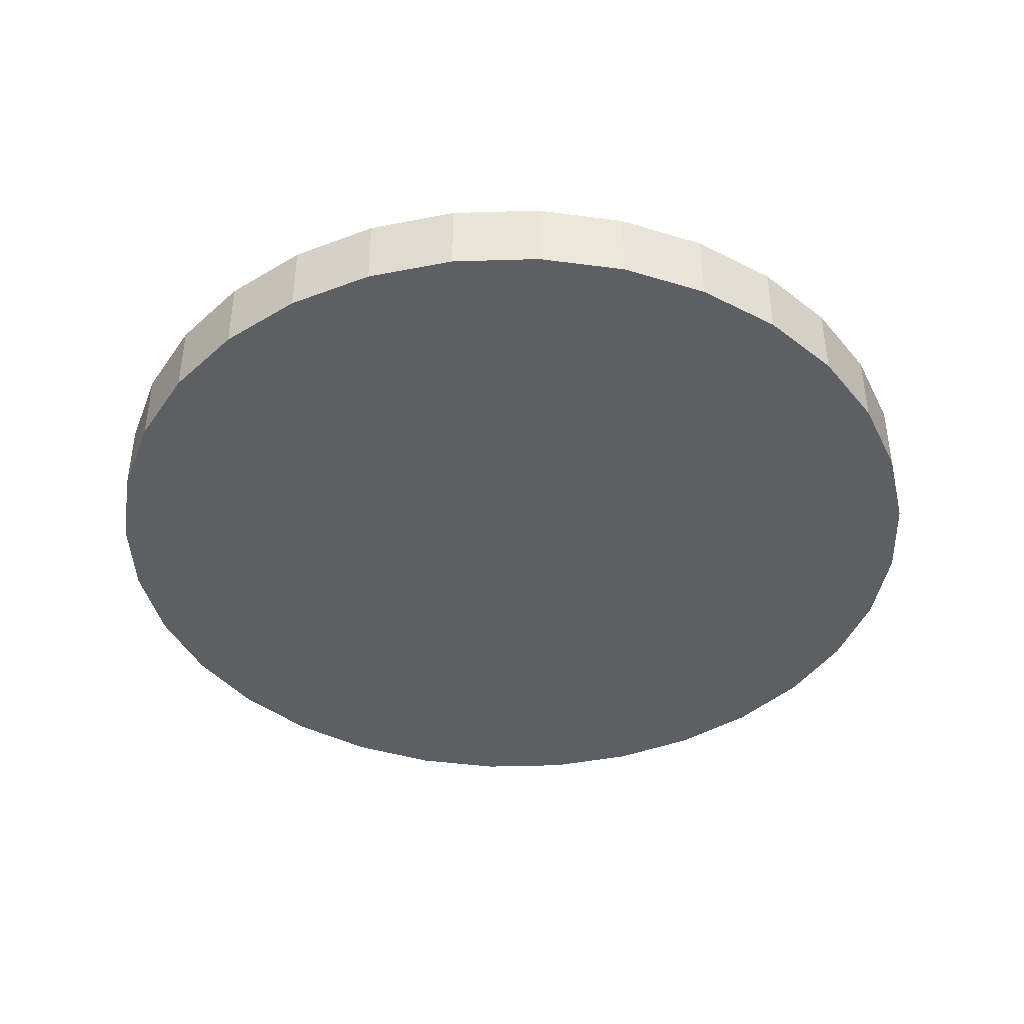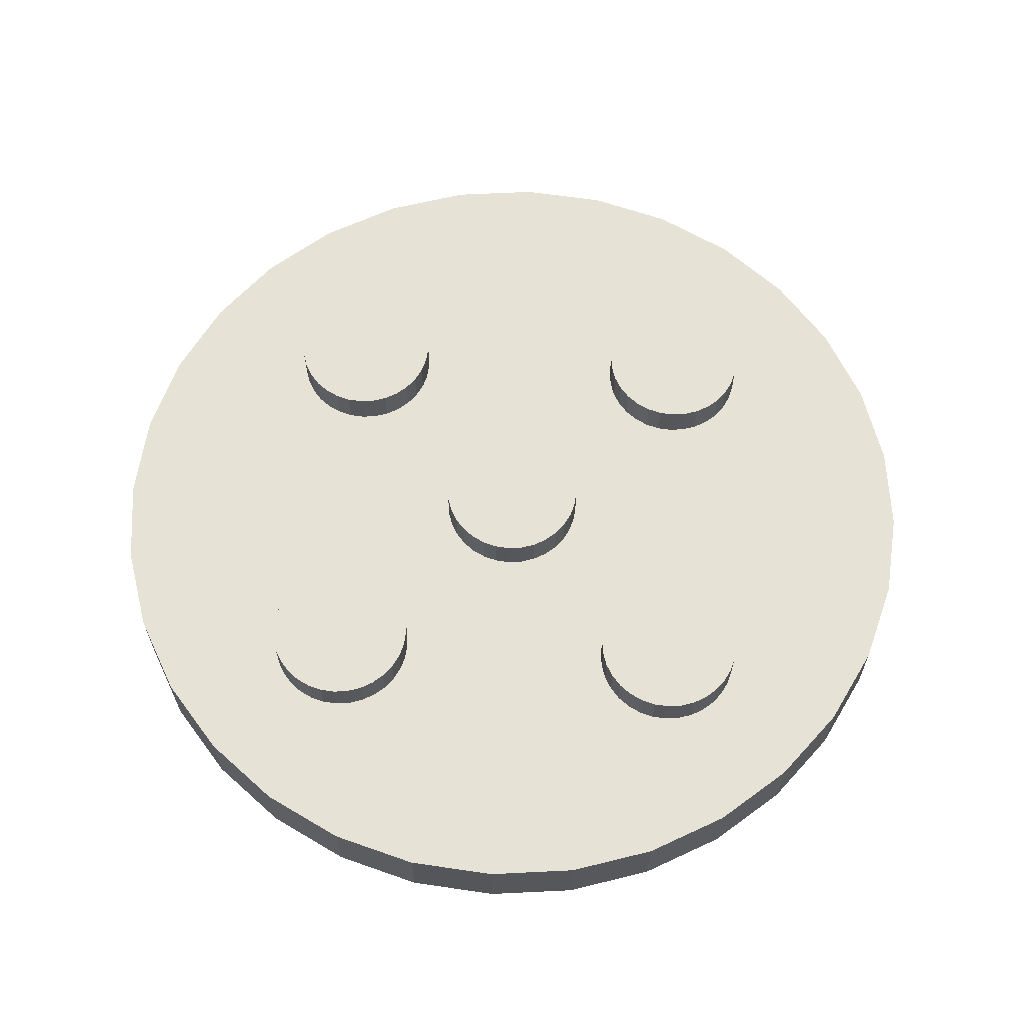
<metadata>
{"format":"obj","ext":"obj","renderer":"f3d","projection":"perspective","resolution":1024,"background":"white","views":[{"elev":-41.5,"azim":131.5,"up":"+Y"},{"elev":63.2,"azim":-42.2,"up":"+Y"}]}
</metadata>
<code>
o Cylinder
v 0 -0.25 -3
v 0 0.25 -3
v 0.5853 -0.25 -2.942
v 0.5853 0.25 -2.942
v 1.148 -0.25 -2.772
v 1.148 0.25 -2.772
v 1.667 -0.25 -2.494
v 1.667 0.25 -2.494
v 2.121 -0.25 -2.121
v 2.121 0.25 -2.121
v 2.494 -0.25 -1.667
v 2.494 0.25 -1.667
v 2.772 -0.25 -1.148
v 2.772 0.25 -1.148
v 2.942 -0.25 -0.5853
v 2.942 0.25 -0.5853
v 3 -0.25 -0
v 3 0.25 -0
v 2.942 -0.25 0.5853
v 2.942 0.25 0.5853
v 2.772 -0.25 1.148
v 2.772 0.25 1.148
v 2.494 -0.25 1.667
v 2.494 0.25 1.667
v 2.121 -0.25 2.121
v 2.121 0.25 2.121
v 1.667 -0.25 2.494
v 1.667 0.25 2.494
v 1.148 -0.25 2.772
v 1.148 0.25 2.772
v 0.5853 -0.25 2.942
v 0.5853 0.25 2.942
v -1e-06 -0.25 3
v -1e-06 0.25 3
v -0.5853 -0.25 2.942
v -0.5853 0.25 2.942
v -1.148 -0.25 2.772
v -1.148 0.25 2.772
v -1.667 -0.25 2.494
v -1.667 0.25 2.494
v -2.121 -0.25 2.121
v -2.121 0.25 2.121
v -2.494 -0.25 1.667
v -2.494 0.25 1.667
v -2.772 -0.25 1.148
v -2.772 0.25 1.148
v -2.942 -0.25 0.5853
v -2.942 0.25 0.5853
v -3 -0.25 -3e-06
v -3 0.25 -3e-06
v -2.942 -0.25 -0.5853
v -2.942 0.25 -0.5853
v -2.772 -0.25 -1.148
v -2.772 0.25 -1.148
v -2.494 -0.25 -1.667
v -2.494 0.25 -1.667
v -2.121 -0.25 -2.121
v -2.121 0.25 -2.121
v -1.667 -0.25 -2.494
v -1.667 0.25 -2.494
v -1.148 -0.25 -2.772
v -1.148 0.25 -2.772
v -0.5853 -0.25 -2.942
v -0.5853 0.25 -2.942
v 0 0.25 -0.5
v 0 0.5 -0.5
v 0.09755 0.25 -0.4904
v 0.09755 0.5 -0.4904
v 0.1913 0.25 -0.4619
v 0.1913 0.5 -0.4619
v 0.2778 0.25 -0.4157
v 0.2778 0.5 -0.4157
v 0.3536 0.25 -0.3536
v 0.3536 0.5 -0.3536
v 0.4157 0.25 -0.2778
v 0.4157 0.5 -0.2778
v 0.4619 0.25 -0.1913
v 0.4619 0.5 -0.1913
v 0.4904 0.25 -0.09755
v 0.4904 0.5 -0.09755
v 0.5 0.25 -0
v 0.5 0.5 -0
v 0.4904 0.25 0.09755
v 0.4904 0.5 0.09755
v 0.4619 0.25 0.1913
v 0.4619 0.5 0.1913
v 0.4157 0.25 0.2778
v 0.4157 0.5 0.2778
v 0.3536 0.25 0.3536
v 0.3536 0.5 0.3536
v 0.2778 0.25 0.4157
v 0.2778 0.5 0.4157
v 0.1913 0.25 0.4619
v 0.1913 0.5 0.4619
v 0.09755 0.25 0.4904
v 0.09755 0.5 0.4904
v -0 0.25 0.5
v -0 0.5 0.5
v -0.09755 0.25 0.4904
v -0.09755 0.5 0.4904
v -0.1913 0.25 0.4619
v -0.1913 0.5 0.4619
v -0.2778 0.25 0.4157
v -0.2778 0.5 0.4157
v -0.3536 0.25 0.3536
v -0.3536 0.5 0.3536
v -0.4157 0.25 0.2778
v -0.4157 0.5 0.2778
v -0.4619 0.25 0.1913
v -0.4619 0.5 0.1913
v -0.4904 0.25 0.09755
v -0.4904 0.5 0.09755
v -0.5 0.25 -0
v -0.5 0.5 -0
v -0.4904 0.25 -0.09755
v -0.4904 0.5 -0.09755
v -0.4619 0.25 -0.1913
v -0.4619 0.5 -0.1913
v -0.4157 0.25 -0.2778
v -0.4157 0.5 -0.2778
v -0.3536 0.25 -0.3536
v -0.3536 0.5 -0.3536
v -0.2778 0.25 -0.4157
v -0.2778 0.5 -0.4157
v -0.1913 0.25 -0.4619
v -0.1913 0.5 -0.4619
v -0.09754 0.25 -0.4904
v -0.09754 0.5 -0.4904
v 1.75 0.25 -0.5
v 1.75 0.5 -0.5
v 1.848 0.25 -0.4904
v 1.848 0.5 -0.4904
v 1.941 0.25 -0.4619
v 1.941 0.5 -0.4619
v 2.028 0.25 -0.4157
v 2.028 0.5 -0.4157
v 2.104 0.25 -0.3536
v 2.104 0.5 -0.3536
v 2.166 0.25 -0.2778
v 2.166 0.5 -0.2778
v 2.212 0.25 -0.1913
v 2.212 0.5 -0.1913
v 2.24 0.25 -0.09755
v 2.24 0.5 -0.09755
v 2.25 0.25 -0
v 2.25 0.5 -0
v 2.24 0.25 0.09755
v 2.24 0.5 0.09755
v 2.212 0.25 0.1913
v 2.212 0.5 0.1913
v 2.166 0.25 0.2778
v 2.166 0.5 0.2778
v 2.104 0.25 0.3536
v 2.104 0.5 0.3536
v 2.028 0.25 0.4157
v 2.028 0.5 0.4157
v 1.941 0.25 0.4619
v 1.941 0.5 0.4619
v 1.848 0.25 0.4904
v 1.848 0.5 0.4904
v 1.75 0.25 0.5
v 1.75 0.5 0.5
v 1.652 0.25 0.4904
v 1.652 0.5 0.4904
v 1.559 0.25 0.4619
v 1.559 0.5 0.4619
v 1.472 0.25 0.4157
v 1.472 0.5 0.4157
v 1.396 0.25 0.3536
v 1.396 0.5 0.3536
v 1.334 0.25 0.2778
v 1.334 0.5 0.2778
v 1.288 0.25 0.1913
v 1.288 0.5 0.1913
v 1.26 0.25 0.09755
v 1.26 0.5 0.09755
v 1.25 0.25 -0
v 1.25 0.5 -0
v 1.26 0.25 -0.09755
v 1.26 0.5 -0.09755
v 1.288 0.25 -0.1913
v 1.288 0.5 -0.1913
v 1.334 0.25 -0.2778
v 1.334 0.5 -0.2778
v 1.396 0.25 -0.3536
v 1.396 0.5 -0.3536
v 1.472 0.25 -0.4157
v 1.472 0.5 -0.4157
v 1.559 0.25 -0.4619
v 1.559 0.5 -0.4619
v 1.652 0.25 -0.4904
v 1.652 0.5 -0.4904
v 0 0.25 -2.25
v 0 0.5 -2.25
v 0.09755 0.25 -2.24
v 0.09755 0.5 -2.24
v 0.1913 0.25 -2.212
v 0.1913 0.5 -2.212
v 0.2778 0.25 -2.166
v 0.2778 0.5 -2.166
v 0.3536 0.25 -2.104
v 0.3536 0.5 -2.104
v 0.4157 0.25 -2.028
v 0.4157 0.5 -2.028
v 0.4619 0.25 -1.941
v 0.4619 0.5 -1.941
v 0.4904 0.25 -1.848
v 0.4904 0.5 -1.848
v 0.5 0.25 -1.75
v 0.5 0.5 -1.75
v 0.4904 0.25 -1.652
v 0.4904 0.5 -1.652
v 0.4619 0.25 -1.559
v 0.4619 0.5 -1.559
v 0.4157 0.25 -1.472
v 0.4157 0.5 -1.472
v 0.3536 0.25 -1.396
v 0.3536 0.5 -1.396
v 0.2778 0.25 -1.334
v 0.2778 0.5 -1.334
v 0.1913 0.25 -1.288
v 0.1913 0.5 -1.288
v 0.09755 0.25 -1.26
v 0.09755 0.5 -1.26
v -0 0.25 -1.25
v -0 0.5 -1.25
v -0.09755 0.25 -1.26
v -0.09755 0.5 -1.26
v -0.1913 0.25 -1.288
v -0.1913 0.5 -1.288
v -0.2778 0.25 -1.334
v -0.2778 0.5 -1.334
v -0.3536 0.25 -1.396
v -0.3536 0.5 -1.396
v -0.4157 0.25 -1.472
v -0.4157 0.5 -1.472
v -0.4619 0.25 -1.559
v -0.4619 0.5 -1.559
v -0.4904 0.25 -1.652
v -0.4904 0.5 -1.652
v -0.5 0.25 -1.75
v -0.5 0.5 -1.75
v -0.4904 0.25 -1.848
v -0.4904 0.5 -1.848
v -0.4619 0.25 -1.941
v -0.4619 0.5 -1.941
v -0.4157 0.25 -2.028
v -0.4157 0.5 -2.028
v -0.3536 0.25 -2.104
v -0.3536 0.5 -2.104
v -0.2778 0.25 -2.166
v -0.2778 0.5 -2.166
v -0.1913 0.25 -2.212
v -0.1913 0.5 -2.212
v -0.09754 0.25 -2.24
v -0.09754 0.5 -2.24
v -1.75 0.2369 -0.5
v -1.75 0.4869 -0.5
v -1.652 0.2369 -0.4904
v -1.652 0.4869 -0.4904
v -1.559 0.2369 -0.4619
v -1.559 0.4869 -0.4619
v -1.472 0.2369 -0.4157
v -1.472 0.4869 -0.4157
v -1.396 0.2369 -0.3536
v -1.396 0.4869 -0.3536
v -1.334 0.2369 -0.2778
v -1.334 0.4869 -0.2778
v -1.288 0.2369 -0.1913
v -1.288 0.4869 -0.1913
v -1.26 0.2369 -0.09755
v -1.26 0.4869 -0.09755
v -1.25 0.2369 -0
v -1.25 0.4869 -0
v -1.26 0.2369 0.09755
v -1.26 0.4869 0.09755
v -1.288 0.2369 0.1913
v -1.288 0.4869 0.1913
v -1.334 0.2369 0.2778
v -1.334 0.4869 0.2778
v -1.396 0.2369 0.3536
v -1.396 0.4869 0.3536
v -1.472 0.2369 0.4157
v -1.472 0.4869 0.4157
v -1.559 0.2369 0.4619
v -1.559 0.4869 0.4619
v -1.652 0.2369 0.4904
v -1.652 0.4869 0.4904
v -1.75 0.2369 0.5
v -1.75 0.4869 0.5
v -1.848 0.2369 0.4904
v -1.848 0.4869 0.4904
v -1.941 0.2369 0.4619
v -1.941 0.4869 0.4619
v -2.028 0.2369 0.4157
v -2.028 0.4869 0.4157
v -2.104 0.2369 0.3536
v -2.104 0.4869 0.3536
v -2.166 0.2369 0.2778
v -2.166 0.4869 0.2778
v -2.212 0.2369 0.1913
v -2.212 0.4869 0.1913
v -2.24 0.2369 0.09755
v -2.24 0.4869 0.09755
v -2.25 0.2369 -0
v -2.25 0.4869 -0
v -2.24 0.2369 -0.09755
v -2.24 0.4869 -0.09755
v -2.212 0.2369 -0.1913
v -2.212 0.4869 -0.1913
v -2.166 0.2369 -0.2778
v -2.166 0.4869 -0.2778
v -2.104 0.2369 -0.3536
v -2.104 0.4869 -0.3536
v -2.028 0.2369 -0.4157
v -2.028 0.4869 -0.4157
v -1.941 0.2369 -0.4619
v -1.941 0.4869 -0.4619
v -1.848 0.2369 -0.4904
v -1.848 0.4869 -0.4904
v 0 0.25 1.25
v 0 0.5 1.25
v 0.09755 0.25 1.26
v 0.09755 0.5 1.26
v 0.1913 0.25 1.288
v 0.1913 0.5 1.288
v 0.2778 0.25 1.334
v 0.2778 0.5 1.334
v 0.3536 0.25 1.396
v 0.3536 0.5 1.396
v 0.4157 0.25 1.472
v 0.4157 0.5 1.472
v 0.4619 0.25 1.559
v 0.4619 0.5 1.559
v 0.4904 0.25 1.652
v 0.4904 0.5 1.652
v 0.5 0.25 1.75
v 0.5 0.5 1.75
v 0.4904 0.25 1.848
v 0.4904 0.5 1.848
v 0.4619 0.25 1.941
v 0.4619 0.5 1.941
v 0.4157 0.25 2.028
v 0.4157 0.5 2.028
v 0.3536 0.25 2.104
v 0.3536 0.5 2.104
v 0.2778 0.25 2.166
v 0.2778 0.5 2.166
v 0.1913 0.25 2.212
v 0.1913 0.5 2.212
v 0.09755 0.25 2.24
v 0.09755 0.5 2.24
v -0 0.25 2.25
v -0 0.5 2.25
v -0.09755 0.25 2.24
v -0.09755 0.5 2.24
v -0.1913 0.25 2.212
v -0.1913 0.5 2.212
v -0.2778 0.25 2.166
v -0.2778 0.5 2.166
v -0.3536 0.25 2.104
v -0.3536 0.5 2.104
v -0.4157 0.25 2.028
v -0.4157 0.5 2.028
v -0.4619 0.25 1.941
v -0.4619 0.5 1.941
v -0.4904 0.25 1.848
v -0.4904 0.5 1.848
v -0.5 0.25 1.75
v -0.5 0.5 1.75
v -0.4904 0.25 1.652
v -0.4904 0.5 1.652
v -0.4619 0.25 1.559
v -0.4619 0.5 1.559
v -0.4157 0.25 1.472
v -0.4157 0.5 1.472
v -0.3536 0.25 1.396
v -0.3536 0.5 1.396
v -0.2778 0.25 1.334
v -0.2778 0.5 1.334
v -0.1913 0.25 1.288
v -0.1913 0.5 1.288
v -0.09754 0.25 1.26
v -0.09754 0.5 1.26
f 2 3 1
f 4 5 3
f 6 7 5
f 8 9 7
f 10 11 9
f 12 13 11
f 14 15 13
f 16 17 15
f 18 19 17
f 20 21 19
f 22 23 21
f 24 25 23
f 26 27 25
f 28 29 27
f 30 31 29
f 32 33 31
f 34 35 33
f 36 37 35
f 38 39 37
f 40 41 39
f 42 43 41
f 44 45 43
f 46 47 45
f 48 49 47
f 50 51 49
f 52 53 51
f 54 55 53
f 56 57 55
f 58 59 57
f 60 61 59
f 54 38 22
f 62 63 61
f 64 1 63
f 15 31 47
f 66 67 65
f 68 69 67
f 70 71 69
f 72 73 71
f 74 75 73
f 76 77 75
f 78 79 77
f 80 81 79
f 82 83 81
f 84 85 83
f 86 87 85
f 88 89 87
f 90 91 89
f 92 93 91
f 94 95 93
f 96 97 95
f 98 99 97
f 100 101 99
f 102 103 101
f 104 105 103
f 106 107 105
f 108 109 107
f 110 111 109
f 112 113 111
f 114 115 113
f 116 117 115
f 118 119 117
f 120 121 119
f 122 123 121
f 124 125 123
f 118 102 86
f 126 127 125
f 128 65 127
f 95 111 127
f 130 131 129
f 132 133 131
f 134 135 133
f 136 137 135
f 138 139 137
f 140 141 139
f 142 143 141
f 144 145 143
f 146 147 145
f 148 149 147
f 150 151 149
f 152 153 151
f 154 155 153
f 156 157 155
f 158 159 157
f 160 161 159
f 162 163 161
f 164 165 163
f 166 167 165
f 168 169 167
f 170 171 169
f 172 173 171
f 174 175 173
f 176 177 175
f 178 179 177
f 180 181 179
f 182 183 181
f 184 185 183
f 186 187 185
f 188 189 187
f 166 150 134
f 190 191 189
f 192 129 191
f 159 175 191
f 194 195 193
f 196 197 195
f 198 199 197
f 200 201 199
f 202 203 201
f 204 205 203
f 206 207 205
f 208 209 207
f 210 211 209
f 212 213 211
f 214 215 213
f 216 217 215
f 218 219 217
f 220 221 219
f 222 223 221
f 224 225 223
f 226 227 225
f 228 229 227
f 230 231 229
f 232 233 231
f 234 235 233
f 236 237 235
f 238 239 237
f 240 241 239
f 242 243 241
f 244 245 243
f 246 247 245
f 248 249 247
f 250 251 249
f 252 253 251
f 230 214 198
f 254 255 253
f 256 193 255
f 223 239 255
f 258 259 257
f 260 261 259
f 262 263 261
f 264 265 263
f 266 267 265
f 268 269 267
f 270 271 269
f 272 273 271
f 274 275 273
f 276 277 275
f 278 279 277
f 280 281 279
f 282 283 281
f 284 285 283
f 286 287 285
f 288 289 287
f 290 291 289
f 292 293 291
f 294 295 293
f 296 297 295
f 298 299 297
f 300 301 299
f 302 303 301
f 304 305 303
f 306 307 305
f 308 309 307
f 310 311 309
f 312 313 311
f 314 315 313
f 316 317 315
f 310 294 278
f 318 319 317
f 320 257 319
f 287 303 319
f 322 323 321
f 324 325 323
f 326 327 325
f 328 329 327
f 330 331 329
f 332 333 331
f 334 335 333
f 336 337 335
f 338 339 337
f 340 341 339
f 342 343 341
f 344 345 343
f 346 347 345
f 348 349 347
f 350 351 349
f 352 353 351
f 354 355 353
f 356 357 355
f 358 359 357
f 360 361 359
f 362 363 361
f 364 365 363
f 366 367 365
f 368 369 367
f 370 371 369
f 372 373 371
f 374 375 373
f 376 377 375
f 378 379 377
f 380 381 379
f 358 342 326
f 382 383 381
f 384 321 383
f 351 367 383
f 2 4 3
f 4 6 5
f 6 8 7
f 8 10 9
f 10 12 11
f 12 14 13
f 14 16 15
f 16 18 17
f 18 20 19
f 20 22 21
f 22 24 23
f 24 26 25
f 26 28 27
f 28 30 29
f 30 32 31
f 32 34 33
f 34 36 35
f 36 38 37
f 38 40 39
f 40 42 41
f 42 44 43
f 44 46 45
f 46 48 47
f 48 50 49
f 50 52 51
f 52 54 53
f 54 56 55
f 56 58 57
f 58 60 59
f 60 62 61
f 6 4 2
f 2 64 6
f 64 62 6
f 62 60 58
f 58 56 54
f 54 52 50
f 50 48 54
f 48 46 54
f 46 44 38
f 44 42 38
f 42 40 38
f 38 36 34
f 34 32 30
f 30 28 26
f 26 24 22
f 22 20 18
f 18 16 22
f 16 14 22
f 14 12 10
f 10 8 6
f 62 58 6
f 58 54 6
f 38 34 22
f 34 30 22
f 30 26 22
f 14 10 22
f 10 6 22
f 54 46 38
f 6 54 22
f 62 64 63
f 64 2 1
f 63 1 3
f 3 5 7
f 7 9 11
f 11 13 7
f 13 15 7
f 15 17 19
f 19 21 15
f 21 23 15
f 23 25 31
f 25 27 31
f 27 29 31
f 31 33 35
f 35 37 39
f 39 41 43
f 43 45 47
f 47 49 51
f 51 53 55
f 55 57 63
f 57 59 63
f 59 61 63
f 63 3 7
f 31 35 47
f 35 39 47
f 39 43 47
f 47 51 63
f 51 55 63
f 63 7 15
f 15 23 31
f 63 15 47
f 66 68 67
f 68 70 69
f 70 72 71
f 72 74 73
f 74 76 75
f 76 78 77
f 78 80 79
f 80 82 81
f 82 84 83
f 84 86 85
f 86 88 87
f 88 90 89
f 90 92 91
f 92 94 93
f 94 96 95
f 96 98 97
f 98 100 99
f 100 102 101
f 102 104 103
f 104 106 105
f 106 108 107
f 108 110 109
f 110 112 111
f 112 114 113
f 114 116 115
f 116 118 117
f 118 120 119
f 120 122 121
f 122 124 123
f 124 126 125
f 70 68 66
f 66 128 70
f 128 126 70
f 126 124 122
f 122 120 118
f 118 116 114
f 114 112 118
f 112 110 118
f 110 108 106
f 106 104 110
f 104 102 110
f 102 100 98
f 98 96 102
f 96 94 102
f 94 92 90
f 90 88 86
f 86 84 82
f 82 80 86
f 80 78 86
f 78 76 74
f 74 72 70
f 126 122 70
f 122 118 70
f 94 90 102
f 90 86 102
f 78 74 86
f 74 70 86
f 118 110 102
f 70 118 86
f 126 128 127
f 128 66 65
f 127 65 67
f 67 69 71
f 71 73 79
f 73 75 79
f 75 77 79
f 79 81 83
f 83 85 87
f 87 89 95
f 89 91 95
f 91 93 95
f 95 97 99
f 99 101 103
f 103 105 107
f 107 109 111
f 111 113 115
f 115 117 111
f 117 119 111
f 119 121 127
f 121 123 127
f 123 125 127
f 127 67 71
f 79 83 95
f 83 87 95
f 95 99 103
f 103 107 95
f 107 111 95
f 127 71 95
f 71 79 95
f 111 119 127
f 130 132 131
f 132 134 133
f 134 136 135
f 136 138 137
f 138 140 139
f 140 142 141
f 142 144 143
f 144 146 145
f 146 148 147
f 148 150 149
f 150 152 151
f 152 154 153
f 154 156 155
f 156 158 157
f 158 160 159
f 160 162 161
f 162 164 163
f 164 166 165
f 166 168 167
f 168 170 169
f 170 172 171
f 172 174 173
f 174 176 175
f 176 178 177
f 178 180 179
f 180 182 181
f 182 184 183
f 184 186 185
f 186 188 187
f 188 190 189
f 134 132 130
f 130 192 134
f 192 190 134
f 190 188 186
f 186 184 182
f 182 180 178
f 178 176 182
f 176 174 182
f 174 172 170
f 170 168 166
f 166 164 162
f 162 160 158
f 158 156 150
f 156 154 150
f 154 152 150
f 150 148 146
f 146 144 150
f 144 142 150
f 142 140 138
f 138 136 142
f 136 134 142
f 190 186 182
f 174 170 182
f 170 166 182
f 166 162 150
f 162 158 150
f 134 190 182
f 150 142 134
f 134 182 166
f 190 192 191
f 192 130 129
f 191 129 131
f 131 133 191
f 133 135 191
f 135 137 139
f 139 141 135
f 141 143 135
f 143 145 147
f 147 149 151
f 151 153 159
f 153 155 159
f 155 157 159
f 159 161 163
f 163 165 167
f 167 169 175
f 169 171 175
f 171 173 175
f 175 177 179
f 179 181 175
f 181 183 175
f 183 185 191
f 185 187 191
f 187 189 191
f 143 147 159
f 147 151 159
f 159 163 167
f 191 135 143
f 159 167 175
f 175 183 191
f 191 143 159
f 194 196 195
f 196 198 197
f 198 200 199
f 200 202 201
f 202 204 203
f 204 206 205
f 206 208 207
f 208 210 209
f 210 212 211
f 212 214 213
f 214 216 215
f 216 218 217
f 218 220 219
f 220 222 221
f 222 224 223
f 224 226 225
f 226 228 227
f 228 230 229
f 230 232 231
f 232 234 233
f 234 236 235
f 236 238 237
f 238 240 239
f 240 242 241
f 242 244 243
f 244 246 245
f 246 248 247
f 248 250 249
f 250 252 251
f 252 254 253
f 198 196 194
f 194 256 198
f 256 254 198
f 254 252 250
f 250 248 246
f 246 244 242
f 242 240 238
f 238 236 230
f 236 234 230
f 234 232 230
f 230 228 226
f 226 224 230
f 224 222 230
f 222 220 218
f 218 216 214
f 214 212 210
f 210 208 206
f 206 204 202
f 202 200 198
f 254 250 198
f 250 246 198
f 246 242 238
f 222 218 214
f 214 210 206
f 206 202 198
f 246 238 230
f 230 222 214
f 214 206 198
f 198 246 230
f 254 256 255
f 256 194 193
f 255 193 195
f 195 197 199
f 199 201 207
f 201 203 207
f 203 205 207
f 207 209 211
f 211 213 207
f 213 215 207
f 215 217 223
f 217 219 223
f 219 221 223
f 223 225 227
f 227 229 231
f 231 233 235
f 235 237 231
f 237 239 231
f 239 241 243
f 243 245 239
f 245 247 239
f 247 249 255
f 249 251 255
f 251 253 255
f 255 195 207
f 195 199 207
f 223 227 239
f 227 231 239
f 207 215 223
f 239 247 255
f 255 207 223
f 258 260 259
f 260 262 261
f 262 264 263
f 264 266 265
f 266 268 267
f 268 270 269
f 270 272 271
f 272 274 273
f 274 276 275
f 276 278 277
f 278 280 279
f 280 282 281
f 282 284 283
f 284 286 285
f 286 288 287
f 288 290 289
f 290 292 291
f 292 294 293
f 294 296 295
f 296 298 297
f 298 300 299
f 300 302 301
f 302 304 303
f 304 306 305
f 306 308 307
f 308 310 309
f 310 312 311
f 312 314 313
f 314 316 315
f 316 318 317
f 262 260 258
f 258 320 262
f 320 318 262
f 318 316 314
f 314 312 310
f 310 308 306
f 306 304 310
f 304 302 310
f 302 300 298
f 298 296 294
f 294 292 290
f 290 288 294
f 288 286 294
f 286 284 282
f 282 280 278
f 278 276 270
f 276 274 270
f 274 272 270
f 270 268 266
f 266 264 262
f 318 314 262
f 314 310 262
f 302 298 310
f 298 294 310
f 286 282 278
f 270 266 278
f 266 262 278
f 294 286 278
f 262 310 278
f 318 320 319
f 320 258 257
f 319 257 259
f 259 261 319
f 261 263 319
f 263 265 267
f 267 269 263
f 269 271 263
f 271 273 275
f 275 277 279
f 279 281 287
f 281 283 287
f 283 285 287
f 287 289 291
f 291 293 295
f 295 297 303
f 297 299 303
f 299 301 303
f 303 305 307
f 307 309 303
f 309 311 303
f 311 313 319
f 313 315 319
f 315 317 319
f 271 275 287
f 275 279 287
f 287 291 295
f 319 263 287
f 263 271 287
f 287 295 303
f 303 311 319
f 322 324 323
f 324 326 325
f 326 328 327
f 328 330 329
f 330 332 331
f 332 334 333
f 334 336 335
f 336 338 337
f 338 340 339
f 340 342 341
f 342 344 343
f 344 346 345
f 346 348 347
f 348 350 349
f 350 352 351
f 352 354 353
f 354 356 355
f 356 358 357
f 358 360 359
f 360 362 361
f 362 364 363
f 364 366 365
f 366 368 367
f 368 370 369
f 370 372 371
f 372 374 373
f 374 376 375
f 376 378 377
f 378 380 379
f 380 382 381
f 326 324 322
f 322 384 326
f 384 382 326
f 382 380 378
f 378 376 374
f 374 372 370
f 370 368 366
f 366 364 358
f 364 362 358
f 362 360 358
f 358 356 354
f 354 352 358
f 352 350 358
f 350 348 346
f 346 344 342
f 342 340 338
f 338 336 334
f 334 332 330
f 330 328 334
f 328 326 334
f 382 378 374
f 374 370 366
f 350 346 342
f 342 338 334
f 326 382 374
f 374 366 358
f 358 350 342
f 342 334 326
f 326 374 358
f 382 384 383
f 384 322 321
f 383 321 323
f 323 325 327
f 327 329 331
f 331 333 327
f 333 335 327
f 335 337 339
f 339 341 343
f 343 345 351
f 345 347 351
f 347 349 351
f 351 353 355
f 355 357 359
f 359 361 363
f 363 365 367
f 367 369 371
f 371 373 367
f 373 375 367
f 375 377 383
f 377 379 383
f 379 381 383
f 383 323 327
f 335 339 351
f 339 343 351
f 351 355 359
f 359 363 351
f 363 367 351
f 383 327 351
f 327 335 351
f 367 375 383

</code>
